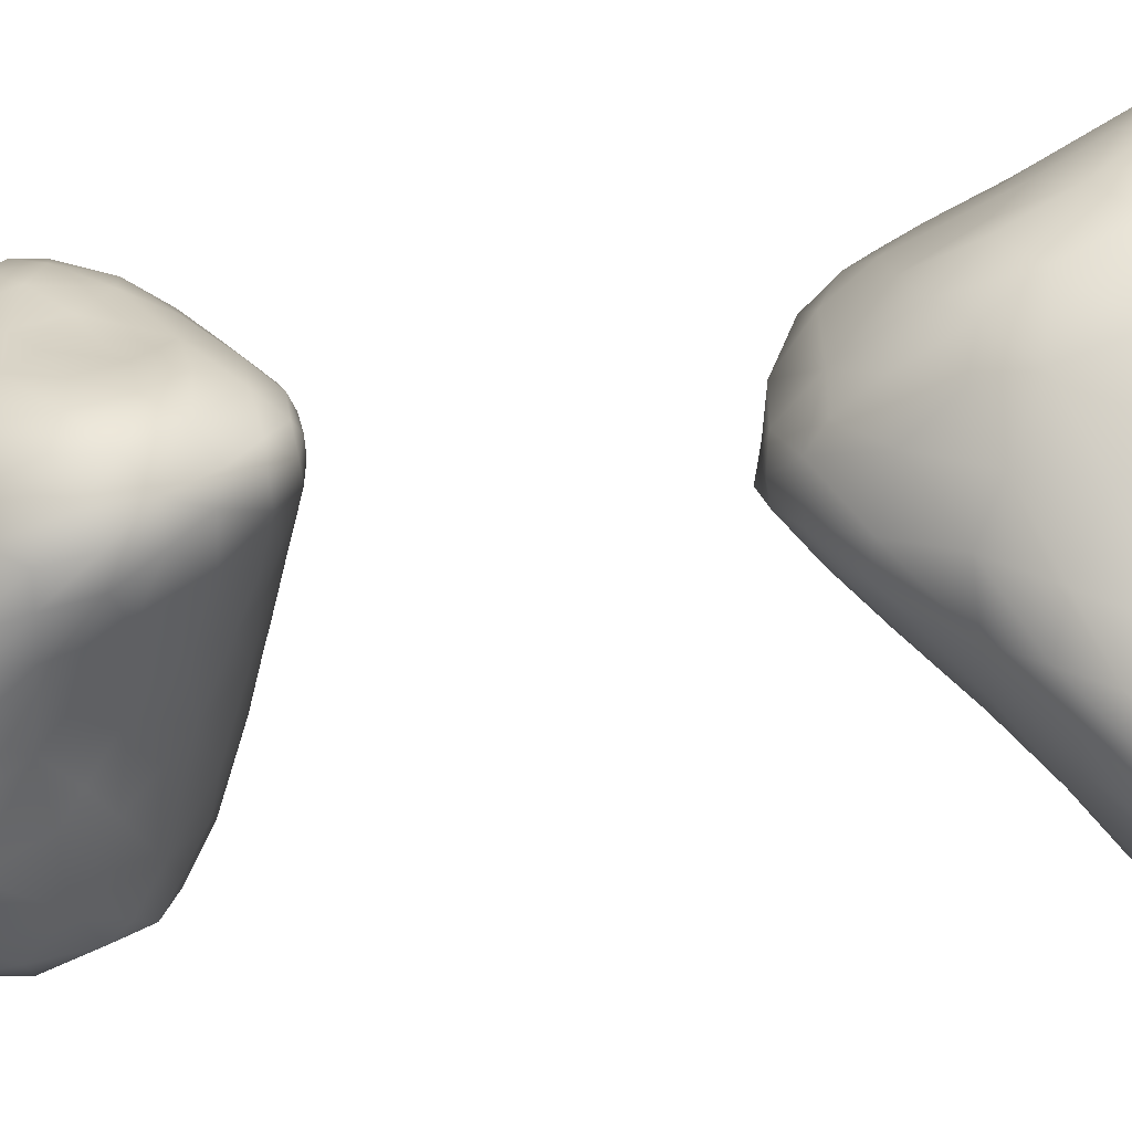
<metadata>
{"format":"obj","ext":"obj","renderer":"f3d","projection":"perspective","resolution":1024,"background":"white","views":[{"elev":-8.7,"azim":122.0,"up":"+Y"}]}
</metadata>
<code>
v 6032 4403 4635
v 5958 4409 4636
v 5989 4463 4631
v 5928 4489 4642
v 6070 4513 4661
v 5991 4567 4660
v 6075 4352 4653
v 6026 4330 4661
v 5932 4355 4667
v 5889 4432 4660
v 6120 4394 4682
v 5868 4510 4673
v 5831 4443 4689
v 6067 4609 4683
v 5927 4545 4663
v 5998 4267 4701
v 6127 4284 4697
v 5854 4388 4694
v 5915 4602 4695
v 6037 4639 4687
v 6013 4669 4710
v 6153 4205 4717
v 6087 4237 4706
v 5903 4311 4718
v 6242 4342 4769
v 5810 4487 4711
v 6199 4502 4746
v 5827 4549 4723
v 6146 4604 4726
v 5870 4641 4753
v 6094 4701 4746
v 6150 4169 4737
v 6064 4190 4744
v 6196 4224 4737
v 5890 4262 4779
v 5839 4334 4756
v 5804 4422 4737
v 5975 4724 4762
v 6194 4175 4744
v 6221 4134 4778
v 6150 4124 4799
v 5971 4225 4762
v 5793 4491 4746
v 5800 4577 4797
v 6262 4601 4812
v 6199 4691 4804
v 6045 4756 4774
v 6044 4141 4829
v 6244 4202 4776
v 5792 4359 4814
v 5778 4474 4816
v 5907 4720 4802
v 6161 4775 4827
v 6037 4807 4814
v 6232 4099 4824
v 6276 4155 4808
v 6266 4114 4827
v 5944 4185 4859
v 6305 4237 4833
v 5850 4262 4864
v 5774 4396 4848
v 6313 4459 4849
v 5844 4679 4833
v 5976 4797 4843
v 6098 4810 4832
v 6126 4084 4882
v 6202 4086 4867
v 6302 4157 4854
v 6309 4329 4838
v 6282 4684 4870
v 5908 4776 4891
v 6257 4097 4863
v 5803 4302 4881
v 5775 4567 4900
v 5801 4640 4915
v 6238 4752 4875
v 6187 4819 4894
v 6041 4857 4892
v 6287 4124 4872
v 6008 4111 4934
v 6336 4217 4885
v 6350 4328 4894
v 5784 4335 4890
v 5767 4500 4901
v 6342 4601 4911
v 5842 4710 4930
v 5982 4844 4917
v 6299 4151 4928
v 6334 4206 4923
v 5771 4417 4914
v 6121 4862 4921
v 6172 4071 4912
v 6078 4079 4956
v 6231 4117 4936
v 5900 4171 4964
v 6361 4273 4938
v 5825 4253 4946
v 6374 4459 4939
v 6307 4711 4927
v 6257 4777 4927
v 6179 4854 4950
v 6017 4881 4958
v 6072 4883 4974
v 5787 4318 4958
v 6394 4565 4990
v 5770 4498 4977
v 5869 4757 4986
v 5941 4817 5013
v 6229 4815 4950
v 6141 4096 4977
v 6002 4092 4992
v 6377 4298 5000
v 6383 4366 4979
v 5775 4393 4981
v 5787 4604 5000
v 5823 4684 5000
v 6366 4663 5001
v 6139 4868 5006
v 6023 4085 5000
v 5959 4118 4998
v 6301 4211 5010
v 6340 4242 4990
v 5813 4254 5008
v 6405 4610 5053
v 6295 4756 4994
v 6218 4821 4999
v 6051 4094 5011
v 6209 4185 5044
v 5788 4340 5014
v 6405 4473 5027
v 6358 4699 5065
v 6029 4871 5024
v 6083 4873 5037
v 5983 4110 5026
v 6109 4142 5045
v 5859 4200 5017
v 5809 4291 5039
v 6402 4401 5064
v 5782 4441 5033
v 6413 4551 5063
v 5861 4733 5054
v 6257 4774 5069
v 6313 4727 5087
v 5920 4150 5026
v 5838 4236 5040
v 6363 4325 5077
v 5801 4360 5051
v 5794 4548 5056
v 6389 4640 5113
v 6193 4815 5074
v 6003 4837 5095
v 5946 4796 5114
v 5945 4144 5060
v 6038 4181 5088
v 6147 4216 5099
v 5889 4199 5060
v 6297 4284 5101
v 5838 4295 5071
v 5833 4442 5100
v 6416 4500 5131
v 6407 4571 5146
v 5824 4649 5064
v 5903 4764 5096
v 6058 4855 5083
v 6115 4836 5100
v 6213 4780 5130
v 6277 4739 5146
v 5953 4204 5095
v 5922 4290 5129
v 6226 4281 5140
v 5904 4407 5164
v 6349 4352 5153
v 6378 4393 5180
v 6394 4425 5166
v 5867 4595 5149
v 6345 4677 5167
v 5894 4701 5145
v 5956 4756 5183
v 6163 4804 5139
v 6024 4283 5156
v 6206 4760 5210
v 6029 4781 5206
v 6073 4815 5156
v 6136 4797 5176
v 6135 4294 5171
v 5963 4399 5206
v 6304 4351 5190
v 5931 4543 5223
v 5993 4486 5261
v 6410 4535 5204
v 5930 4655 5222
v 6011 4358 5202
v 6240 4363 5229
v 6353 4395 5216
v 6375 4443 5249
v 6395 4506 5240
v 6380 4590 5223
v 5929 4614 5226
v 5976 4701 5250
v 6288 4711 5216
v 6093 4376 5239
v 6317 4661 5265
v 6031 4732 5269
v 6137 4766 5244
v 6184 4399 5271
v 6319 4415 5258
v 6059 4453 5284
v 5994 4638 5289
v 6250 4712 5276
v 6201 4739 5268
v 6038 4570 5321
v 6104 4730 5301
v 6268 4452 5313
v 6339 4472 5306
v 6053 4511 5311
v 6369 4496 5293
v 6368 4541 5290
v 6321 4598 5318
v 6266 4670 5316
v 6192 4710 5308
v 6168 4471 5323
v 6102 4531 5341
v 6075 4678 5332
v 6305 4501 5343
v 6334 4525 5319
v 6055 4625 5336
v 6250 4509 5350
v 6272 4558 5351
v 6223 4636 5352
v 6152 4682 5338
v 6182 4574 5365
v 6112 4608 5357
v 6150 4632 5358
v 6148 4604 5360
v 6198 4587 5987
v 6141 4614 5989
v 6194 4628 5996
v 6141 4655 6000
v 6161 4555 6007
v 6254 4545 6011
v 6249 4590 6006
v 6089 4593 6019
v 6103 4647 6010
v 6101 4697 6036
v 6167 4691 6036
v 6270 4636 6035
v 6207 4488 6044
v 6304 4498 6039
v 6272 4425 6104
v 6123 4499 6051
v 6090 4531 6048
v 6317 4552 6040
v 6035 4635 6054
v 6059 4683 6050
v 6225 4703 6069
v 6336 4452 6089
v 6358 4492 6080
v 6021 4536 6089
v 6347 4595 6065
v 6316 4639 6066
v 5979 4696 6120
v 6294 4669 6087
v 6032 4725 6099
v 6098 4435 6103
v 6066 4482 6088
v 6381 4533 6099
v 6395 4474 6143
v 5978 4598 6108
v 6353 4645 6138
v 6090 4743 6102
v 6161 4756 6135
v 6164 4411 6115
v 6184 4347 6176
v 6338 4384 6178
v 6370 4433 6157
v 6381 4595 6136
v 5912 4616 6172
v 5950 4745 6185
v 6243 4718 6137
v 6008 4421 6146
v 5968 4474 6148
v 5921 4499 6178
v 6264 4300 6240
v 6069 4343 6174
v 6413 4500 6193
v 6402 4573 6186
v 6305 4692 6171
v 5870 4685 6247
v 6018 4776 6174
v 6078 4802 6195
v 6220 4749 6197
v 6115 4246 6242
v 5973 4311 6211
v 6396 4411 6238
v 6392 4636 6240
v 5969 4797 6237
v 6130 4829 6245
v 6182 4273 6237
v 5926 4365 6213
v 6370 4379 6225
v 6278 4732 6230
v 6200 4788 6248
v 6020 4826 6245
v 6341 4310 6283
v 5863 4386 6254
v 5847 4494 6249
v 6414 4555 6254
v 6331 4699 6242
v 5999 4208 6266
v 5933 4257 6255
v 6094 4149 6322
v 6177 4228 6277
v 6369 4319 6314
v 5839 4590 6255
v 5922 4777 6283
v 6245 4763 6256
v 6066 4860 6291
v 6003 4145 6308
v 5876 4266 6287
v 6407 4436 6307
v 6408 4605 6316
v 5810 4612 6298
v 6196 4830 6322
v 5985 4839 6309
v 5948 4146 6313
v 5929 4202 6291
v 5804 4498 6306
v 6137 4867 6336
v 6003 4119 6342
v 5891 4189 6323
v 5833 4240 6356
v 6229 4176 6353
v 5824 4365 6316
v 6295 4226 6348
v 6380 4318 6360
v 6391 4650 6337
v 5809 4661 6381
v 6336 4716 6340
v 5869 4735 6352
v 6263 4763 6289
v 6030 4885 6380
v 5947 4132 6361
v 5781 4425 6363
v 5778 4518 6424
v 6406 4509 6355
v 6093 4884 6371
v 6052 4084 6403
v 6093 4093 6389
v 5880 4181 6362
v 6281 4158 6413
v 6330 4224 6399
v 5796 4326 6408
v 6391 4596 6389
v 5920 4804 6378
v 5976 4852 6370
v 6253 4798 6369
v 6180 4854 6390
v 6127 4881 6402
v 6176 4105 6408
v 5899 4190 6456
v 6248 4120 6433
v 5843 4230 6414
v 5820 4272 6419
v 5770 4395 6451
v 6386 4372 6403
v 5766 4431 6474
v 6355 4672 6405
v 5968 4846 6410
v 6142 4081 6430
v 6018 4116 6465
v 5779 4580 6493
v 6297 4747 6418
v 5851 4727 6433
v 6001 4862 6453
v 6082 4888 6437
v 6042 4881 6443
v 6131 4082 6468
v 6354 4257 6439
v 6378 4451 6447
v 5804 4648 6502
v 6218 4816 6440
v 6208 4091 6471
v 5823 4288 6486
v 6293 4691 6497
v 5919 4780 6488
v 6140 4862 6450
v 6109 4103 6530
v 6275 4129 6476
v 6316 4181 6493
v 6339 4290 6498
v 5783 4355 6508
v 5766 4404 6552
v 5764 4447 6513
v 6345 4564 6475
v 6237 4772 6483
v 6049 4865 6492
v 6048 4143 6572
v 5966 4182 6543
v 6347 4401 6508
v 6348 4465 6496
v 5772 4502 6549
v 5842 4695 6521
v 6175 4817 6500
v 5999 4816 6532
v 6109 4849 6501
v 6180 4098 6539
v 6233 4106 6530
v 6267 4134 6545
v 5885 4265 6581
v 5876 4691 6589
v 6113 4145 6605
v 6296 4187 6543
v 6261 4344 6599
v 6294 4480 6554
v 5784 4581 6556
v 5820 4627 6587
v 6257 4588 6572
v 6213 4693 6574
v 6211 4758 6523
v 5948 4749 6578
v 6145 4775 6561
v 6205 4139 6595
v 5809 4355 6604
v 6267 4223 6587
v 6061 4803 6563
v 6255 4166 6578
v 5987 4210 6615
v 5795 4530 6619
v 5997 4757 6600
v 6091 4724 6632
v 6048 4179 6619
v 5859 4322 6639
v 5790 4443 6617
v 6180 4608 6639
v 5865 4643 6633
v 6140 4671 6635
v 6026 4717 6645
v 6225 4188 6613
v 6212 4238 6636
v 5914 4295 6659
v 6168 4332 6678
v 6199 4485 6639
v 5937 4674 6644
v 6188 4190 6637
v 6137 4192 6651
v 5857 4361 6677
v 5830 4418 6676
v 5824 4494 6672
v 5864 4584 6658
v 6087 4654 6678
v 6028 4243 6664
v 6155 4243 6668
v 6106 4564 6693
v 6002 4655 6688
v 6048 4673 6674
v 6091 4270 6697
v 6131 4293 6692
v 6128 4431 6699
v 5878 4523 6710
v 5999 4329 6721
v 6094 4353 6717
v 5936 4342 6704
v 5891 4408 6718
v 5877 4467 6716
v 5952 4574 6712
v 6036 4614 6698
v 6033 4358 6735
v 6048 4395 6743
v 5965 4386 6735
v 6053 4457 6734
v 5935 4445 6742
v 5921 4500 6729
v 6025 4541 6720
v 6002 4422 6742
v 5980 4489 6730
f 1 2 3
f 3 2 4
f 1 3 5
f 6 3 4
f 6 5 3
f 7 8 1
f 1 8 2
f 2 9 10
f 8 9 2
f 7 1 11
f 2 10 4
f 1 5 11
f 12 10 13
f 4 10 12
f 5 6 14
f 4 12 15
f 4 15 6
f 16 9 8
f 7 17 8
f 17 7 11
f 9 18 10
f 10 18 13
f 12 19 15
f 15 19 6
f 6 20 14
f 21 6 19
f 20 6 21
f 22 23 17
f 8 23 16
f 17 23 8
f 16 24 9
f 24 18 9
f 17 11 25
f 13 26 12
f 11 5 27
f 26 28 12
f 5 14 29
f 5 29 27
f 12 28 19
f 28 30 19
f 20 31 14
f 31 29 14
f 23 32 33
f 33 16 23
f 22 32 23
f 22 17 34
f 24 35 36
f 24 36 18
f 17 25 34
f 37 18 36
f 18 37 13
f 26 13 37
f 25 11 27
f 38 19 30
f 38 21 19
f 21 31 20
f 32 39 40
f 41 32 40
f 22 39 32
f 39 22 34
f 16 33 42
f 24 42 35
f 16 42 24
f 43 26 37
f 43 28 26
f 44 28 43
f 29 45 27
f 31 46 29
f 45 29 46
f 38 47 21
f 21 47 31
f 48 33 41
f 33 32 41
f 49 40 39
f 49 39 34
f 33 48 42
f 49 34 25
f 37 50 51
f 36 50 37
f 37 51 43
f 28 44 30
f 38 30 52
f 53 46 31
f 38 54 47
f 40 55 41
f 40 56 57
f 55 40 57
f 40 49 56
f 42 58 35
f 25 59 49
f 36 35 60
f 50 61 51
f 25 27 62
f 44 63 30
f 63 52 30
f 38 64 54
f 65 53 31
f 65 31 47
f 65 47 54
f 66 41 67
f 67 41 55
f 48 41 66
f 59 68 56
f 56 49 59
f 58 60 35
f 36 60 50
f 59 25 69
f 62 69 25
f 43 51 44
f 62 27 45
f 45 46 70
f 52 63 71
f 38 52 64
f 67 55 72
f 55 57 72
f 56 68 57
f 48 58 42
f 50 60 73
f 51 74 44
f 44 74 75
f 75 63 44
f 46 76 70
f 53 76 46
f 52 71 64
f 53 65 77
f 76 53 77
f 65 54 78
f 79 72 57
f 66 80 48
f 68 79 57
f 58 48 80
f 68 59 81
f 82 81 59
f 83 50 73
f 50 83 61
f 51 84 74
f 62 45 85
f 45 70 85
f 71 63 86
f 87 64 71
f 78 64 87
f 54 64 78
f 88 72 79
f 79 68 89
f 68 81 89
f 69 82 59
f 61 90 51
f 62 82 69
f 90 84 51
f 63 75 86
f 91 77 65
f 65 78 91
f 67 92 66
f 66 92 93
f 67 94 92
f 72 94 67
f 89 88 79
f 58 95 60
f 81 82 96
f 60 97 73
f 83 90 61
f 62 98 82
f 85 98 62
f 70 99 85
f 70 76 99
f 76 77 100
f 77 91 101
f 87 102 78
f 91 78 103
f 66 93 80
f 88 94 72
f 81 96 89
f 73 97 83
f 97 104 83
f 98 85 105
f 84 106 74
f 71 86 107
f 99 76 100
f 87 71 108
f 77 109 100
f 109 77 101
f 78 102 103
f 92 110 93
f 111 80 93
f 94 110 92
f 58 80 95
f 95 97 60
f 89 96 112
f 113 96 82
f 83 104 90
f 104 114 90
f 98 113 82
f 115 75 74
f 116 86 75
f 117 85 99
f 107 108 71
f 91 118 101
f 118 91 103
f 93 119 111
f 80 111 120
f 80 120 95
f 88 121 94
f 88 89 122
f 97 123 104
f 96 113 112
f 114 106 90
f 90 106 84
f 106 115 74
f 105 117 124
f 105 85 117
f 86 116 107
f 100 125 99
f 100 109 125
f 102 87 108
f 109 101 126
f 93 127 119
f 93 110 127
f 94 128 110
f 128 94 121
f 88 122 121
f 112 122 89
f 123 129 104
f 129 114 104
f 113 98 130
f 98 105 130
f 115 116 75
f 117 99 125
f 131 117 125
f 125 109 126
f 101 118 126
f 103 102 132
f 133 118 103
f 111 134 120
f 111 119 134
f 110 135 127
f 135 110 128
f 97 136 123
f 136 97 95
f 123 137 129
f 113 138 112
f 129 139 114
f 113 130 138
f 114 139 106
f 130 105 140
f 105 124 140
f 116 141 107
f 125 142 143
f 107 141 108
f 142 125 126
f 132 102 108
f 103 132 133
f 127 134 119
f 95 120 144
f 144 120 134
f 144 136 95
f 123 136 145
f 123 145 137
f 112 146 122
f 139 129 147
f 139 148 106
f 106 148 115
f 117 149 124
f 149 117 131
f 126 150 142
f 151 108 152
f 150 126 118
f 108 151 132
f 134 153 144
f 127 154 134
f 135 154 127
f 135 128 155
f 144 156 136
f 153 156 144
f 136 156 145
f 157 128 121
f 122 146 121
f 137 147 129
f 158 147 137
f 112 138 146
f 159 139 147
f 130 140 160
f 140 124 161
f 148 162 115
f 115 162 116
f 124 149 161
f 125 143 131
f 163 108 141
f 152 108 163
f 164 133 132
f 118 133 165
f 153 134 154
f 155 154 135
f 145 156 158
f 145 158 137
f 146 157 121
f 138 130 160
f 148 139 159
f 162 141 116
f 142 166 167
f 167 143 142
f 165 150 118
f 164 132 151
f 153 168 156
f 154 168 153
f 156 169 158
f 169 156 168
f 128 170 155
f 169 171 158
f 157 170 128
f 146 172 157
f 146 173 172
f 158 159 147
f 146 138 174
f 138 160 174
f 148 159 175
f 160 140 161
f 162 148 175
f 149 131 176
f 162 177 141
f 176 131 143
f 163 141 177
f 163 178 152
f 150 179 166
f 166 142 150
f 150 165 179
f 165 133 164
f 154 180 168
f 158 171 159
f 174 173 146
f 175 177 162
f 167 176 143
f 177 178 163
f 166 179 181
f 151 152 182
f 151 183 164
f 164 183 165
f 184 179 165
f 154 185 180
f 154 155 185
f 180 169 168
f 170 185 155
f 186 171 169
f 157 172 187
f 159 171 188
f 188 171 189
f 188 175 159
f 160 161 190
f 177 175 191
f 166 181 167
f 152 178 182
f 183 151 182
f 180 192 169
f 186 169 192
f 187 193 170
f 157 187 170
f 173 194 172
f 186 189 171
f 173 174 195
f 196 195 174
f 196 174 160
f 190 161 197
f 175 198 191
f 149 197 161
f 149 176 197
f 177 199 178
f 176 167 200
f 184 181 179
f 183 184 165
f 180 185 201
f 193 185 170
f 172 194 187
f 196 160 190
f 188 198 175
f 202 176 200
f 167 181 200
f 178 203 182
f 183 204 184
f 184 204 181
f 201 185 205
f 192 180 201
f 193 205 185
f 173 195 194
f 191 199 177
f 178 199 203
f 183 182 204
f 187 206 193
f 194 206 187
f 192 207 186
f 186 207 189
f 202 197 176
f 191 208 199
f 209 202 200
f 181 209 200
f 181 210 209
f 204 210 181
f 192 201 207
f 194 195 206
f 211 188 189
f 196 190 197
f 191 198 208
f 203 212 182
f 204 182 212
f 193 213 205
f 206 213 193
f 195 214 206
f 189 207 215
f 195 196 216
f 196 197 217
f 216 196 217
f 188 208 198
f 202 218 197
f 218 202 219
f 202 209 219
f 212 220 204
f 204 220 210
f 210 220 209
f 201 205 221
f 207 201 221
f 213 206 214
f 213 221 205
f 222 215 207
f 221 222 207
f 195 216 214
f 189 215 211
f 211 208 188
f 217 197 218
f 199 208 223
f 203 199 223
f 213 214 224
f 224 214 225
f 214 216 225
f 216 217 225
f 217 218 225
f 211 226 208
f 223 208 226
f 219 209 220
f 212 203 223
f 221 213 227
f 227 213 224
f 227 224 228
f 225 228 224
f 211 215 222
f 225 218 228
f 218 229 228
f 218 219 229
f 223 230 212
f 219 220 229
f 220 212 230
f 229 220 230
f 227 231 221
f 221 231 222
f 231 232 222
f 228 231 227
f 211 222 232
f 229 233 231
f 231 228 229
f 211 232 226
f 232 223 226
f 233 223 232
f 233 230 223
f 229 230 233
f 231 234 232
f 231 233 234
f 233 232 234
f 235 236 237
f 238 237 236
f 235 239 236
f 240 239 235
f 241 240 235
f 242 236 239
f 243 236 242
f 241 235 237
f 236 243 238
f 243 244 238
f 237 238 245
f 245 238 244
f 246 237 245
f 247 248 249
f 250 239 247
f 248 247 240
f 250 251 239
f 240 247 239
f 252 248 240
f 239 251 242
f 252 240 241
f 252 241 246
f 246 241 237
f 242 253 243
f 253 254 243
f 243 254 244
f 246 245 255
f 256 249 248
f 257 256 248
f 252 257 248
f 251 258 242
f 252 246 259
f 258 253 242
f 246 260 259
f 253 261 254
f 246 255 262
f 246 262 260
f 244 254 263
f 247 264 250
f 250 265 251
f 264 265 250
f 266 267 257
f 265 258 251
f 257 252 266
f 266 252 259
f 258 268 253
f 260 269 259
f 269 260 262
f 261 263 254
f 244 263 270
f 245 244 270
f 271 245 270
f 255 245 271
f 272 249 273
f 272 247 249
f 247 272 264
f 249 256 274
f 256 257 275
f 256 275 274
f 266 259 276
f 259 269 276
f 268 277 253
f 277 261 253
f 261 278 263
f 279 262 255
f 279 255 271
f 264 280 265
f 267 275 257
f 280 281 258
f 265 280 258
f 282 258 281
f 258 282 268
f 282 277 268
f 249 274 283
f 273 249 283
f 284 280 264
f 272 284 264
f 273 284 272
f 267 266 285
f 285 266 286
f 266 276 286
f 262 287 269
f 261 288 278
f 261 277 288
f 262 279 287
f 263 278 289
f 289 270 263
f 270 290 271
f 279 271 291
f 290 270 289
f 273 292 284
f 284 293 280
f 275 267 294
f 267 285 294
f 276 295 286
f 295 276 269
f 278 296 289
f 271 290 297
f 273 298 292
f 283 298 273
f 293 299 280
f 280 299 281
f 274 275 300
f 281 299 282
f 287 279 301
f 291 271 302
f 302 271 297
f 290 289 303
f 283 274 304
f 274 300 304
f 299 305 282
f 305 306 282
f 285 286 307
f 282 306 277
f 308 269 287
f 308 295 269
f 301 279 291
f 289 296 303
f 293 309 310
f 284 309 293
f 292 309 284
f 311 309 292
f 298 312 292
f 299 293 310
f 300 294 313
f 275 294 300
f 306 314 277
f 286 295 307
f 288 277 314
f 308 287 301
f 288 315 278
f 296 278 315
f 316 301 291
f 302 316 291
f 290 303 317
f 311 318 309
f 312 311 292
f 283 312 298
f 310 319 299
f 305 299 319
f 294 285 320
f 307 295 321
f 314 322 288
f 302 297 323
f 303 296 324
f 297 290 317
f 318 325 309
f 325 326 309
f 309 326 310
f 319 310 326
f 320 285 307
f 314 306 327
f 322 314 327
f 296 315 324
f 323 297 328
f 325 318 329
f 326 325 330
f 319 326 330
f 331 319 330
f 283 332 312
f 319 331 333
f 334 283 304
f 305 319 333
f 304 300 313
f 306 305 333
f 313 294 335
f 335 294 320
f 327 306 333
f 321 295 336
f 337 288 322
f 295 338 336
f 308 338 295
f 288 337 339
f 288 339 315
f 316 340 301
f 340 308 301
f 340 316 302
f 323 340 302
f 324 317 303
f 297 317 328
f 341 317 324
f 330 325 342
f 342 325 329
f 311 329 318
f 311 312 332
f 332 283 334
f 327 333 343
f 344 327 343
f 320 307 345
f 322 327 344
f 345 307 321
f 344 337 322
f 338 308 340
f 346 328 317
f 329 347 342
f 329 348 347
f 311 348 329
f 330 342 349
f 331 330 349
f 332 334 350
f 304 313 351
f 304 351 334
f 333 331 352
f 352 343 333
f 321 353 345
f 321 336 353
f 315 339 354
f 324 315 354
f 354 355 324
f 323 356 340
f 357 323 328
f 341 324 355
f 328 346 358
f 357 328 358
f 317 341 346
f 332 359 311
f 349 342 360
f 332 361 359
f 332 350 361
f 331 349 362
f 331 362 363
f 331 363 352
f 335 351 313
f 343 352 364
f 335 320 365
f 364 366 343
f 345 365 320
f 343 366 344
f 367 336 338
f 356 338 340
f 356 323 357
f 355 368 341
f 348 369 347
f 348 359 369
f 347 370 342
f 348 311 359
f 360 362 349
f 334 351 350
f 337 344 371
f 336 367 353
f 367 338 372
f 372 338 356
f 339 373 354
f 354 368 355
f 374 341 368
f 346 341 375
f 341 376 375
f 369 377 347
f 347 377 370
f 370 360 342
f 351 335 378
f 365 345 379
f 379 345 353
f 373 337 380
f 373 339 337
f 381 372 356
f 381 356 357
f 341 374 376
f 358 346 375
f 359 382 369
f 359 361 382
f 363 383 352
f 362 383 363
f 378 335 365
f 380 337 371
f 384 367 372
f 354 373 385
f 385 368 354
f 357 358 386
f 377 387 370
f 369 382 377
f 361 388 382
f 361 350 388
f 388 350 351
f 351 378 389
f 360 383 362
f 378 365 390
f 364 352 391
f 390 365 379
f 391 392 364
f 364 392 366
f 366 393 344
f 379 353 394
f 353 367 394
f 372 395 384
f 395 372 381
f 385 374 368
f 386 381 357
f 374 396 376
f 376 396 375
f 386 358 375
f 387 397 370
f 360 370 398
f 388 351 389
f 390 389 378
f 352 383 391
f 399 390 379
f 399 379 400
f 392 393 366
f 393 401 344
f 344 401 371
f 400 379 394
f 394 367 384
f 380 402 373
f 373 402 385
f 395 381 403
f 404 374 385
f 381 386 403
f 375 396 405
f 405 386 375
f 377 406 387
f 382 406 377
f 382 407 406
f 407 382 388
f 408 407 388
f 388 389 408
f 383 360 409
f 385 402 410
f 374 404 396
f 403 386 405
f 387 411 397
f 406 411 387
f 370 397 398
f 389 390 412
f 360 398 409
f 413 390 399
f 399 400 414
f 413 399 414
f 394 414 400
f 415 380 371
f 415 416 380
f 417 394 384
f 416 402 380
f 384 418 417
f 419 418 384
f 419 384 395
f 410 420 385
f 385 420 404
f 419 395 403
f 403 421 419
f 407 422 406
f 408 389 412
f 383 409 423
f 424 390 413
f 423 391 383
f 401 415 371
f 414 394 417
f 404 425 396
f 396 425 405
f 421 405 425
f 403 405 421
f 406 422 411
f 408 422 407
f 408 426 422
f 408 412 426
f 427 398 397
f 398 427 409
f 390 424 412
f 391 423 392
f 416 415 428
f 416 410 402
f 419 421 418
f 420 429 404
f 404 429 425
f 421 425 430
f 397 411 431
f 397 431 427
f 426 412 424
f 409 432 423
f 392 433 401
f 392 423 433
f 392 401 393
f 401 428 415
f 434 417 418
f 416 435 410
f 421 436 418
f 436 421 430
f 425 437 430
f 422 426 438
f 426 424 438
f 438 424 439
f 427 440 409
f 424 413 439
f 409 440 432
f 413 441 439
f 414 442 413
f 433 428 401
f 414 417 442
f 434 442 417
f 434 418 436
f 435 443 410
f 420 410 443
f 443 429 420
f 429 437 425
f 444 422 438
f 422 445 411
f 444 445 422
f 438 439 444
f 432 446 423
f 423 447 433
f 446 447 423
f 413 442 441
f 428 433 448
f 449 416 428
f 416 449 435
f 443 437 429
f 450 436 430
f 411 451 431
f 451 411 445
f 431 451 427
f 444 452 445
f 444 439 452
f 441 452 439
f 446 432 440
f 448 449 428
f 442 434 453
f 449 443 435
f 453 436 450
f 453 434 436
f 454 455 437
f 430 437 455
f 450 430 455
f 451 445 456
f 445 452 456
f 452 457 456
f 427 451 440
f 452 441 457
f 441 442 458
f 447 448 433
f 448 459 449
f 458 442 453
f 454 437 443
f 456 460 451
f 457 461 456
f 440 451 462
f 462 451 460
f 457 441 461
f 446 440 462
f 447 446 463
f 463 446 462
f 461 441 458
f 463 464 447
f 447 464 448
f 448 464 459
f 465 449 459
f 453 450 466
f 449 465 443
f 465 466 454
f 454 466 455
f 450 455 466
f 454 443 465
f 456 467 460
f 456 461 467
f 461 468 467
f 462 460 469
f 469 460 467
f 463 462 469
f 470 468 461
f 458 470 461
f 471 464 463
f 471 472 464
f 459 464 472
f 473 470 453
f 458 453 470
f 465 459 472
f 453 466 473
f 473 466 465
f 468 474 467
f 474 469 467
f 474 471 469
f 468 470 474
f 469 471 463
f 474 475 471
f 470 475 474
f 475 472 471
f 470 473 475
f 465 472 475
f 473 465 475

</code>
